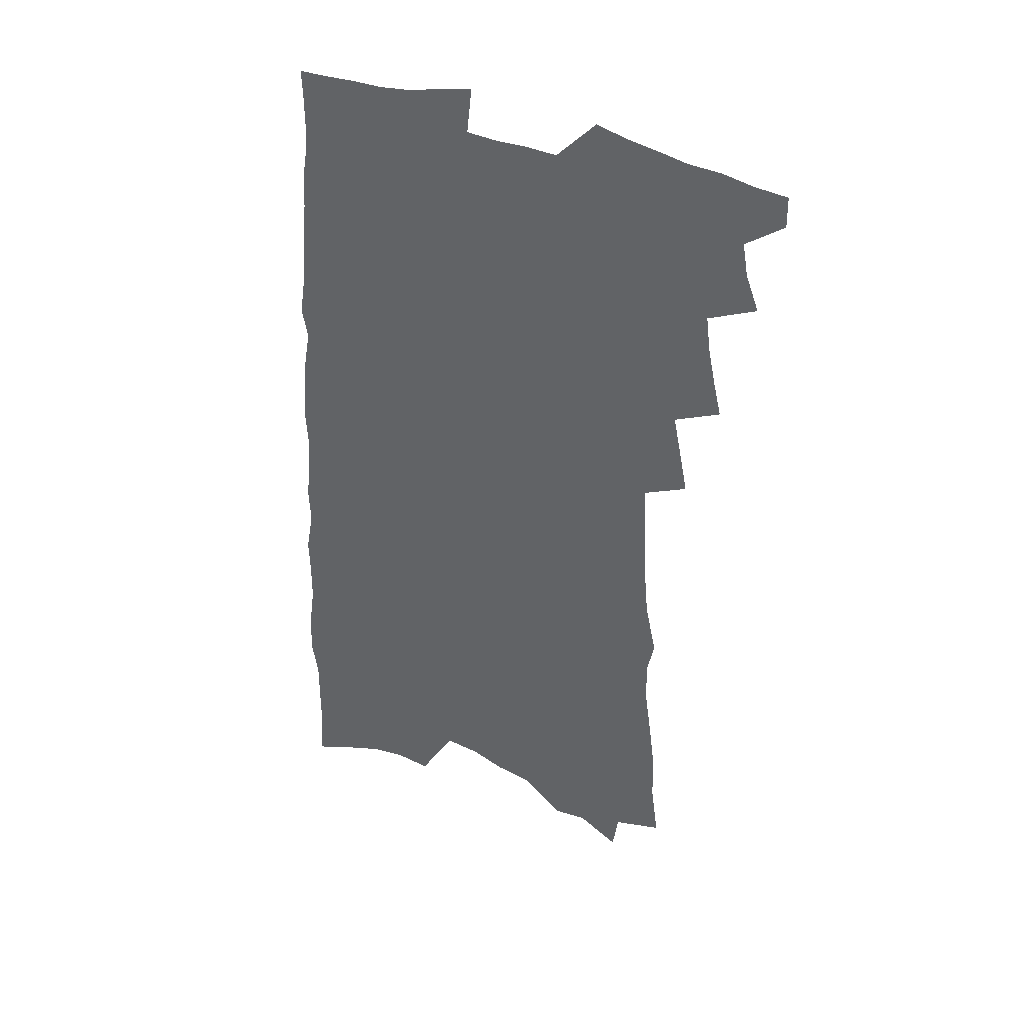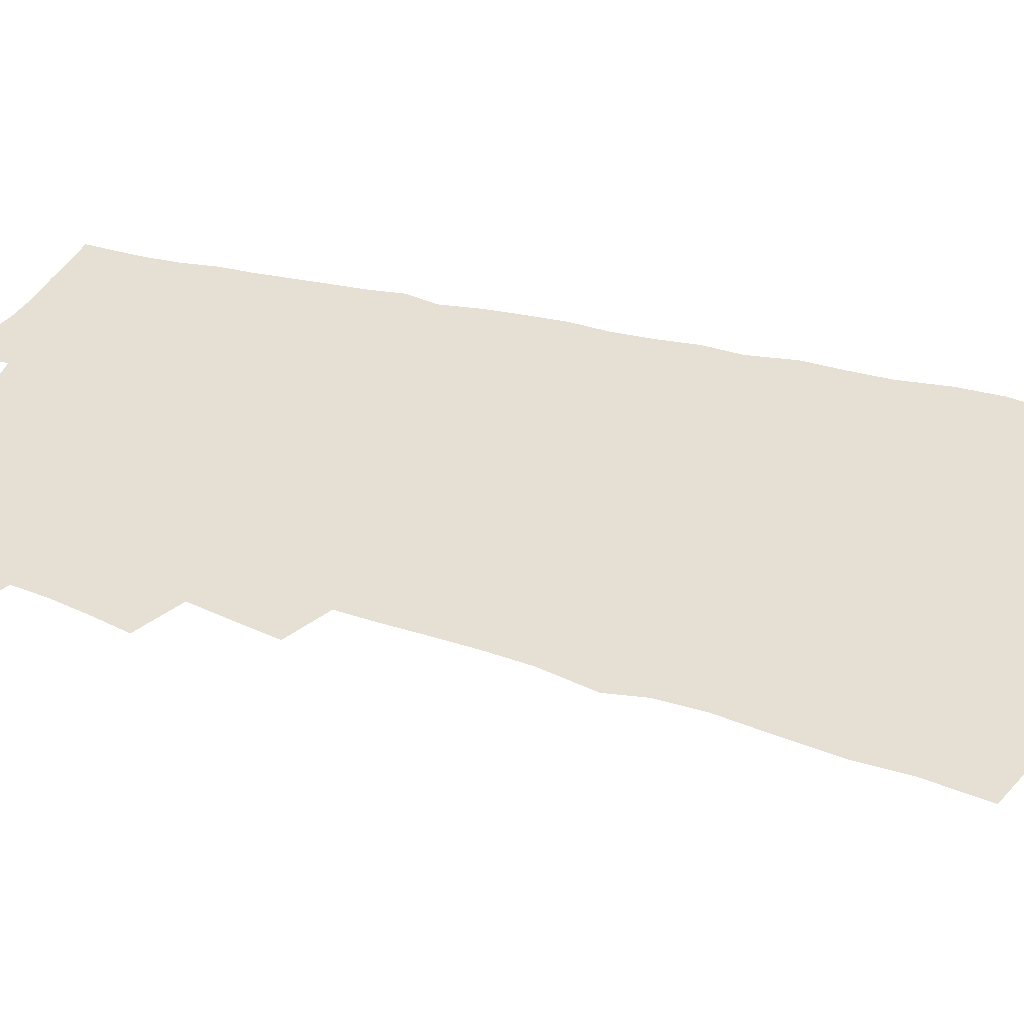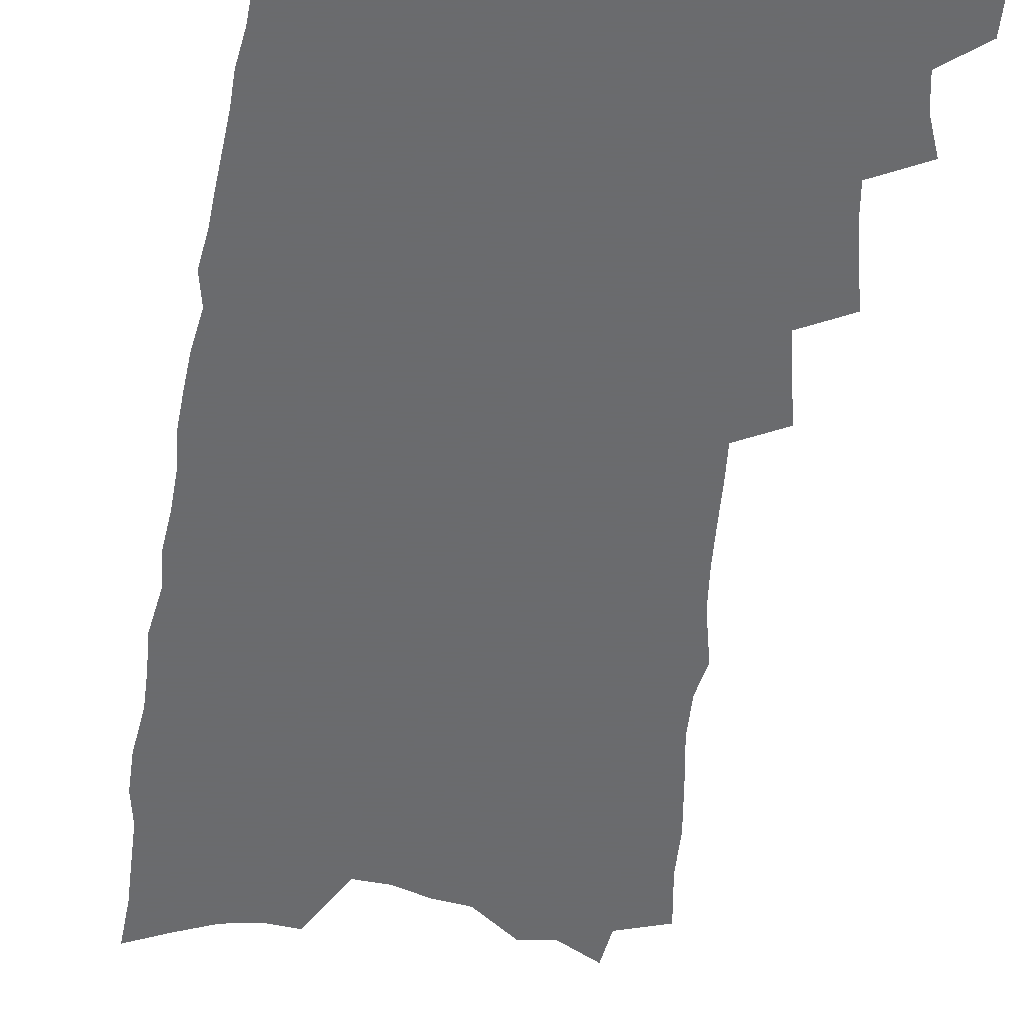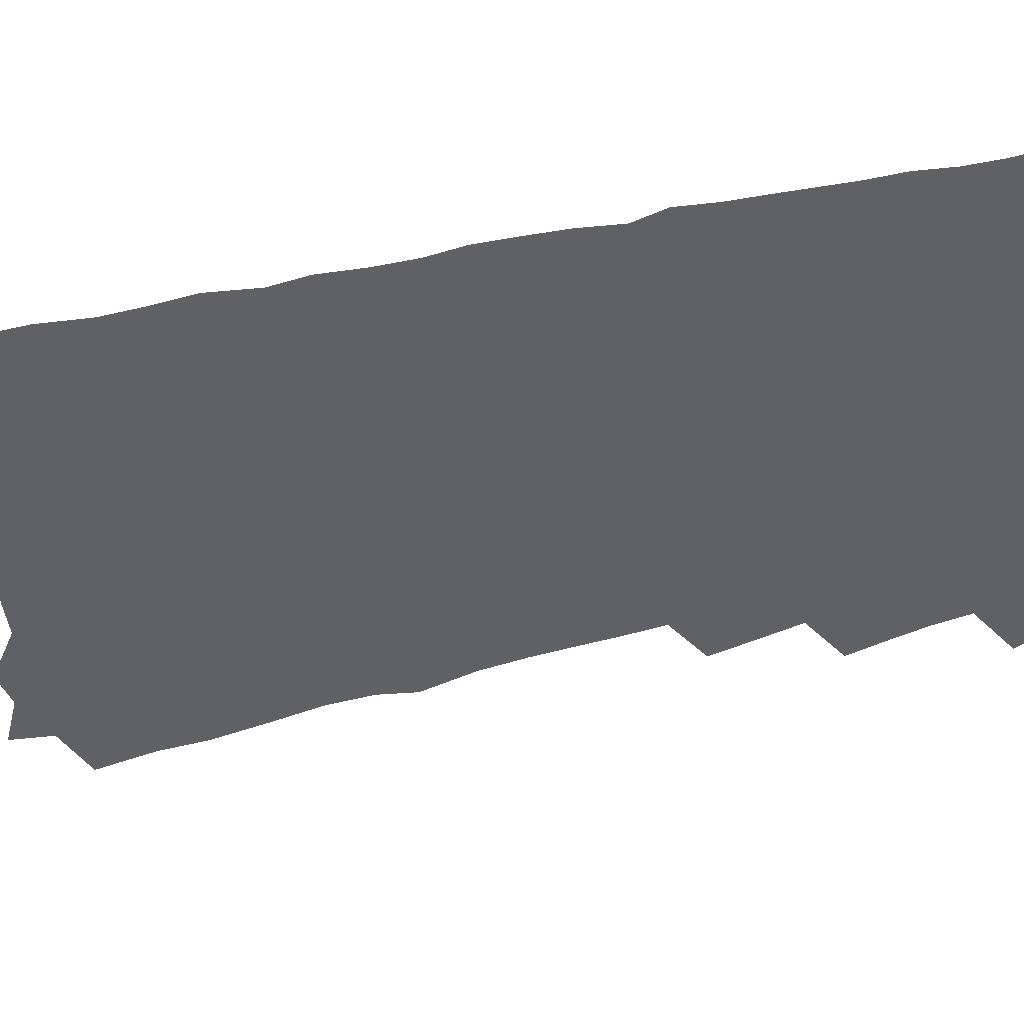
<metadata>
{"format":"obj","ext":"obj","renderer":"f3d","projection":"perspective","resolution":1024,"background":"white","views":[{"elev":40.3,"azim":-153.2,"up":"+Y"},{"elev":38.0,"azim":-70.3,"up":"+Z"},{"elev":-53.3,"azim":172.7,"up":"+Z"},{"elev":-46.1,"azim":106.0,"up":"+Z"}]}
</metadata>
<code>
v 483.1 537.4 0
v 483.3 549.9 0
v 491 497.9 0
v 496.6 512.2 0
v 498.8 525.5 0
v 498.8 538 0
v 496.9 550.8 0
v 502.7 444.3 0
v 506.3 459.6 0
v 509.3 474.3 0
v 511 488.2 0
v 514.2 502 0
v 513.3 514 0
v 512.8 526.4 0
v 511.8 538.9 0
v 509.4 552.9 0
v 515 401.1 0
v 518.3 418.1 0
v 521.7 435 0
v 523.5 449.5 0
v 524.3 463 0
v 522.5 475.2 0
v 526.3 490 0
v 527.6 502.9 0
v 527 514.8 0
v 525.9 527.4 0
v 524.5 540.3 0
v 523 553.3 0
v 517.6 187.5 0
v 520.8 211.1 0
v 521.2 230.5 0
v 523.9 252.2 0
v 527 273.6 0
v 527.2 291.1 0
v 524.5 305.3 0
v 529 326.9 0
v 530.6 344.4 0
v 531.4 360.8 0
v 532 376.6 0
v 533 392.2 0
v 533.7 407.3 0
v 535.2 422.6 0
v 536 436.8 0
v 538.1 451.5 0
v 539.7 465.5 0
v 539.7 478.3 0
v 539.3 490.8 0
v 539.5 503.2 0
v 539.5 515.5 0
v 539.1 528 0
v 537.2 541.8 0
v 535.4 555.5 0
v 539.9 165 0
v 537.6 181.3 0
v 537.4 200.4 0
v 542.3 226.6 0
v 543.8 247 0
v 545.1 266.4 0
v 544.5 282.6 0
v 545.3 300.5 0
v 544.5 316.2 0
v 547.8 336.3 0
v 547.1 350.8 0
v 548.1 366.9 0
v 548.8 382.2 0
v 548.5 396.2 0
v 549.2 411 0
v 551.5 426.8 0
v 551.9 440.1 0
v 551.7 452.9 0
v 552.4 466.1 0
v 553.3 479.2 0
v 553.7 491.6 0
v 553.7 503.8 0
v 553.5 516 0
v 552 529.1 0
v 550 543.2 0
v 548 557.4 0
v 556.7 174.4 0
v 558.1 195.8 0
v 559.7 218.2 0
v 559.7 236.7 0
v 561.6 257.5 0
v 561.7 274.7 0
v 561.3 290.8 0
v 561 306.9 0
v 560.9 322.9 0
v 562.8 341.5 0
v 562.8 356.3 0
v 563.3 371.6 0
v 562.6 385 0
v 562.7 399.2 0
v 563 413.1 0
v 564.8 428.3 0
v 565.1 441.6 0
v 565.1 454.2 0
v 566.1 467.5 0
v 566.5 480.1 0
v 566.8 492.3 0
v 567.2 504.2 0
v 567.1 515.9 0
v 565.5 528.8 0
v 563.2 543.7 0
v 560.4 560.3 0
v 570.3 172.7 0
v 575 206.8 0
v 575.8 227.1 0
v 575.4 244 0
v 575.8 262.1 0
v 575.4 278.2 0
v 575.3 294.8 0
v 574.8 310.3 0
v 575.6 327.8 0
v 576 343.9 0
v 576.5 359.7 0
v 576.8 374.3 0
v 576.9 388.4 0
v 577.4 402.8 0
v 577.7 416.6 0
v 577.4 429.2 0
v 577.7 442.4 0
v 577.8 455.1 0
v 579 468.6 0
v 578.6 480.4 0
v 579.3 492.8 0
v 579.5 504.6 0
v 579.1 516.4 0
v 578.1 529 0
v 576.8 542.8 0
v 587.8 186.6 0
v 589.9 214 0
v 590.6 234.3 0
v 589.6 248.7 0
v 589.4 265.6 0
v 589.2 282.2 0
v 588.5 297.1 0
v 588.5 313.5 0
v 588.6 329.8 0
v 588.8 345.2 0
v 589.3 361.9 0
v 589.4 375 0
v 590 390.5 0
v 590.1 404.3 0
v 590.2 417.6 0
v 590.8 431.4 0
v 590.1 443.3 0
v 590.9 456.8 0
v 591.1 469.1 0
v 591.1 481.1 0
v 591.2 493 0
v 591.3 504.8 0
v 591.1 516.9 0
v 590.4 529.7 0
v 589.5 543.2 0
v 602.1 188.7 0
v 603.3 216.2 0
v 603.3 234.2 0
v 602.6 249.4 0
v 602.5 267.3 0
v 602.3 284.5 0
v 602 300.4 0
v 601.9 316.7 0
v 601.9 332.8 0
v 601.7 347.2 0
v 601.7 360.5 0
v 601.9 376.3 0
v 602.3 391.1 0
v 602.4 405.2 0
v 602.5 418.1 0
v 602.7 432.3 0
v 602.5 444.3 0
v 603.1 457.7 0
v 603.1 469.5 0
v 603 481.3 0
v 602.9 492.9 0
v 603.4 504.9 0
v 603.3 516.9 0
v 603.2 529.1 0
v 602.5 542.5 0
v 616.5 193.5 0
v 616.5 215.7 0
v 616.3 235.9 0
v 615.9 252.1 0
v 615.5 268.3 0
v 615.2 286 0
v 614.9 300.8 0
v 614.6 317 0
v 614.5 332.5 0
v 614.3 347.9 0
v 614.2 362.1 0
v 614.2 377.3 0
v 614.8 389.9 0
v 614.6 404.6 0
v 614.7 417.8 0
v 614.6 432.1 0
v 614.7 445 0
v 614.8 457.7 0
v 615 469.6 0
v 615.2 481.6 0
v 615.6 493.4 0
v 615.3 505.2 0
v 615.4 516.9 0
v 615.5 528.8 0
v 615 542.9 0
v 613 562.2 0
v 630.4 194.5 0
v 629.8 216.8 0
v 629.4 235.1 0
v 628.8 253.1 0
v 628.4 268.7 0
v 628 286.4 0
v 627.6 301.7 0
v 627.3 317.9 0
v 627.1 332.8 0
v 626.9 348.7 0
v 626.6 363.3 0
v 627 375.4 0
v 626.9 391.8 0
v 626.7 405.5 0
v 626.9 418 0
v 626.7 431.9 0
v 626.6 444.7 0
v 626.4 457.6 0
v 626.7 469.3 0
v 627.4 480.8 0
v 627.2 493.7 0
v 627.3 505.1 0
v 627.6 516.6 0
v 627.6 528.9 0
v 627.8 541.2 0
v 626.5 558.7 0
v 645.5 168.3 0
v 644.2 194.3 0
v 643.5 214.5 0
v 642.7 233.6 0
v 642.3 250.6 0
v 641.3 269.8 0
v 640.8 286.2 0
v 640.4 301.4 0
v 640.8 315.2 0
v 639.4 334.6 0
v 639.6 347.7 0
v 639 363.2 0
v 639.1 376.8 0
v 639.2 390.5 0
v 638.8 404.4 0
v 639.5 416.5 0
v 638.6 431.7 0
v 638.9 443.9 0
v 638.7 456.6 0
v 638.9 468.7 0
v 639.1 480.8 0
v 639.1 493.2 0
v 639.5 504.9 0
v 639.5 516.7 0
v 639.8 528.8 0
v 640 541 0
v 640.3 554.9 0
v 659.6 169.7 0
v 658.8 190.5 0
v 657.6 211.6 0
v 656.4 231.4 0
v 656 248.5 0
v 654.8 267.2 0
v 654.5 283.2 0
v 653.2 300.6 0
v 653.8 314.5 0
v 652.6 331.7 0
v 652.1 346.9 0
v 651.8 361.4 0
v 652.2 374.6 0
v 651.7 389.4 0
v 652.8 401.8 0
v 651.5 417.2 0
v 651.1 430.5 0
v 651.2 443 0
v 651.2 455.5 0
v 650.9 468.1 0
v 651.2 479.9 0
v 650.3 493.7 0
v 651.2 504.7 0
v 651.6 516.4 0
v 651.9 528.3 0
v 652.3 540.8 0
v 653.1 553.1 0
v 674.2 167.3 0
v 673.5 186.8 0
v 672.9 206 0
v 671.8 225.5 0
v 670.4 244.6 0
v 670.8 260.6 0
v 669.1 279.1 0
v 668.3 295.7 0
v 667.7 311.5 0
v 666.4 328.2 0
v 668 341.3 0
v 665.7 358.5 0
v 664.8 373.4 0
v 665.1 386.9 0
v 665.7 400.1 0
v 664.8 414.8 0
v 665.3 427.7 0
v 664.2 441.5 0
v 663.5 454.7 0
v 663.5 467.1 0
v 663.4 479.6 0
v 662.7 492.3 0
v 664.1 503.9 0
v 663.5 516.4 0
v 663.6 527.8 0
v 664.7 540.2 0
v 665.3 552.7 0
v 690.3 160.8 0
v 690.3 179.2 0
v 688.2 201.1 0
v 687.2 220.1 0
v 687.4 237.1 0
v 686 255.5 0
v 685.4 272.5 0
v 685.2 288.8 0
v 683.3 306.5 0
v 681.2 323.8 0
v 681.7 338.4 0
v 681.5 353.3 0
v 680 369 0
v 681.8 382 0
v 679.5 397.9 0
v 679.9 411.3 0
v 679 425.5 0
v 677.4 439.9 0
v 676.5 453.1 0
v 677.2 465.4 0
v 677.1 478 0
v 677.7 490.4 0
v 676.2 503.7 0
v 676.5 515.7 0
v 676.6 527.7 0
v 676.7 539.6 0
v 677.5 551.8 0
v 707.5 153.2 0
v 706 174.2 0
v 705.9 192.5 0
v 705.8 210.4 0
v 708.2 225.5 0
v 707.9 243 0
v 705.2 262.6 0
v 705 279.1 0
v 705.4 294.9 0
v 702.2 313.6 0
v 702.9 328.5 0
v 701 345.2 0
v 700.1 360.8 0
v 701 374.8 0
v 699.9 390.1 0
v 698.6 405.1 0
v 695.9 420.9 0
v 698.3 433.6 0
v 696.1 448.1 0
v 695.1 461.6 0
v 693.8 475 0
v 692.6 488.3 0
v 692.1 501.2 0
v 689.9 514.9 0
v 689.1 527.4 0
v 689.2 539.4 0
v 689.6 551.3 0
v 706 586 0
f 5 6 1
f 1 6 2
f 6 7 2
f 11 12 3
f 3 12 4
f 12 13 4
f 4 13 5
f 13 14 5
f 5 14 6
f 14 15 6
f 6 15 7
f 15 16 7
f 19 20 8
f 8 20 9
f 20 21 9
f 9 21 10
f 21 22 10
f 10 22 11
f 22 23 11
f 11 23 12
f 23 24 12
f 12 24 13
f 24 25 13
f 13 25 14
f 25 26 14
f 14 26 15
f 26 27 15
f 15 27 16
f 27 28 16
f 40 41 17
f 17 41 18
f 41 42 18
f 18 42 19
f 42 43 19
f 19 43 20
f 43 44 20
f 20 44 21
f 44 45 21
f 21 45 22
f 45 46 22
f 22 46 23
f 46 47 23
f 23 47 24
f 47 48 24
f 24 48 25
f 48 49 25
f 25 49 26
f 49 50 26
f 26 50 27
f 50 51 27
f 27 51 28
f 51 52 28
f 54 55 29
f 29 55 30
f 55 56 30
f 30 56 31
f 56 57 31
f 31 57 32
f 57 58 32
f 32 58 33
f 58 59 33
f 33 59 34
f 59 60 34
f 34 60 35
f 60 61 35
f 35 61 36
f 61 62 36
f 36 62 37
f 62 63 37
f 37 63 38
f 63 64 38
f 38 64 39
f 64 65 39
f 39 65 40
f 65 66 40
f 40 66 41
f 66 67 41
f 41 67 42
f 67 68 42
f 42 68 43
f 68 69 43
f 43 69 44
f 69 70 44
f 44 70 45
f 70 71 45
f 45 71 46
f 71 72 46
f 46 72 47
f 72 73 47
f 47 73 48
f 73 74 48
f 48 74 49
f 74 75 49
f 49 75 50
f 75 76 50
f 50 76 51
f 76 77 51
f 51 77 52
f 77 78 52
f 53 79 54
f 79 80 54
f 54 80 55
f 80 81 55
f 55 81 56
f 81 82 56
f 56 82 57
f 82 83 57
f 57 83 58
f 83 84 58
f 58 84 59
f 84 85 59
f 59 85 60
f 85 86 60
f 60 86 61
f 86 87 61
f 61 87 62
f 87 88 62
f 62 88 63
f 88 89 63
f 63 89 64
f 89 90 64
f 64 90 65
f 90 91 65
f 65 91 66
f 91 92 66
f 66 92 67
f 92 93 67
f 67 93 68
f 93 94 68
f 68 94 69
f 94 95 69
f 69 95 70
f 95 96 70
f 70 96 71
f 96 97 71
f 71 97 72
f 97 98 72
f 72 98 73
f 98 99 73
f 73 99 74
f 99 100 74
f 74 100 75
f 100 101 75
f 75 101 76
f 101 102 76
f 76 102 77
f 102 103 77
f 77 103 78
f 103 104 78
f 79 105 80
f 105 106 80
f 80 106 81
f 106 107 81
f 81 107 82
f 107 108 82
f 82 108 83
f 108 109 83
f 83 109 84
f 109 110 84
f 84 110 85
f 110 111 85
f 85 111 86
f 111 112 86
f 86 112 87
f 112 113 87
f 87 113 88
f 113 114 88
f 88 114 89
f 114 115 89
f 89 115 90
f 115 116 90
f 90 116 91
f 116 117 91
f 91 117 92
f 117 118 92
f 92 118 93
f 118 119 93
f 93 119 94
f 119 120 94
f 94 120 95
f 120 121 95
f 95 121 96
f 121 122 96
f 96 122 97
f 122 123 97
f 97 123 98
f 123 124 98
f 98 124 99
f 124 125 99
f 99 125 100
f 125 126 100
f 100 126 101
f 126 127 101
f 101 127 102
f 127 128 102
f 102 128 103
f 128 129 103
f 103 129 104
f 105 130 106
f 130 131 106
f 106 131 107
f 131 132 107
f 107 132 108
f 132 133 108
f 108 133 109
f 133 134 109
f 109 134 110
f 134 135 110
f 110 135 111
f 135 136 111
f 111 136 112
f 136 137 112
f 112 137 113
f 137 138 113
f 113 138 114
f 138 139 114
f 114 139 115
f 139 140 115
f 115 140 116
f 140 141 116
f 116 141 117
f 141 142 117
f 117 142 118
f 142 143 118
f 118 143 119
f 143 144 119
f 119 144 120
f 144 145 120
f 120 145 121
f 145 146 121
f 121 146 122
f 146 147 122
f 122 147 123
f 147 148 123
f 123 148 124
f 148 149 124
f 124 149 125
f 149 150 125
f 125 150 126
f 150 151 126
f 126 151 127
f 151 152 127
f 127 152 128
f 152 153 128
f 128 153 129
f 153 154 129
f 130 155 131
f 155 156 131
f 131 156 132
f 156 157 132
f 132 157 133
f 157 158 133
f 133 158 134
f 158 159 134
f 134 159 135
f 159 160 135
f 135 160 136
f 160 161 136
f 136 161 137
f 161 162 137
f 137 162 138
f 162 163 138
f 138 163 139
f 163 164 139
f 139 164 140
f 164 165 140
f 140 165 141
f 165 166 141
f 141 166 142
f 166 167 142
f 142 167 143
f 167 168 143
f 143 168 144
f 168 169 144
f 144 169 145
f 169 170 145
f 145 170 146
f 170 171 146
f 146 171 147
f 171 172 147
f 147 172 148
f 172 173 148
f 148 173 149
f 173 174 149
f 149 174 150
f 174 175 150
f 150 175 151
f 175 176 151
f 151 176 152
f 176 177 152
f 152 177 153
f 177 178 153
f 153 178 154
f 178 179 154
f 155 180 156
f 180 181 156
f 156 181 157
f 181 182 157
f 157 182 158
f 182 183 158
f 158 183 159
f 183 184 159
f 159 184 160
f 184 185 160
f 160 185 161
f 185 186 161
f 161 186 162
f 186 187 162
f 162 187 163
f 187 188 163
f 163 188 164
f 188 189 164
f 164 189 165
f 189 190 165
f 165 190 166
f 190 191 166
f 166 191 167
f 191 192 167
f 167 192 168
f 192 193 168
f 168 193 169
f 193 194 169
f 169 194 170
f 194 195 170
f 170 195 171
f 195 196 171
f 171 196 172
f 196 197 172
f 172 197 173
f 197 198 173
f 173 198 174
f 198 199 174
f 174 199 175
f 199 200 175
f 175 200 176
f 200 201 176
f 176 201 177
f 201 202 177
f 177 202 178
f 202 203 178
f 178 203 179
f 203 204 179
f 180 206 181
f 206 207 181
f 181 207 182
f 207 208 182
f 182 208 183
f 208 209 183
f 183 209 184
f 209 210 184
f 184 210 185
f 210 211 185
f 185 211 186
f 211 212 186
f 186 212 187
f 212 213 187
f 187 213 188
f 213 214 188
f 188 214 189
f 214 215 189
f 189 215 190
f 215 216 190
f 190 216 191
f 216 217 191
f 191 217 192
f 217 218 192
f 192 218 193
f 218 219 193
f 193 219 194
f 219 220 194
f 194 220 195
f 220 221 195
f 195 221 196
f 221 222 196
f 196 222 197
f 222 223 197
f 197 223 198
f 223 224 198
f 198 224 199
f 224 225 199
f 199 225 200
f 225 226 200
f 200 226 201
f 226 227 201
f 201 227 202
f 227 228 202
f 202 228 203
f 228 229 203
f 203 229 204
f 229 230 204
f 204 230 205
f 230 231 205
f 232 233 206
f 206 233 207
f 233 234 207
f 207 234 208
f 234 235 208
f 208 235 209
f 235 236 209
f 209 236 210
f 236 237 210
f 210 237 211
f 237 238 211
f 211 238 212
f 238 239 212
f 212 239 213
f 239 240 213
f 213 240 214
f 240 241 214
f 214 241 215
f 241 242 215
f 215 242 216
f 242 243 216
f 216 243 217
f 243 244 217
f 217 244 218
f 244 245 218
f 218 245 219
f 245 246 219
f 219 246 220
f 246 247 220
f 220 247 221
f 247 248 221
f 221 248 222
f 248 249 222
f 222 249 223
f 249 250 223
f 223 250 224
f 250 251 224
f 224 251 225
f 251 252 225
f 225 252 226
f 252 253 226
f 226 253 227
f 253 254 227
f 227 254 228
f 254 255 228
f 228 255 229
f 255 256 229
f 229 256 230
f 256 257 230
f 230 257 231
f 257 258 231
f 232 259 233
f 259 260 233
f 233 260 234
f 260 261 234
f 234 261 235
f 261 262 235
f 235 262 236
f 262 263 236
f 236 263 237
f 263 264 237
f 237 264 238
f 264 265 238
f 238 265 239
f 265 266 239
f 239 266 240
f 266 267 240
f 240 267 241
f 267 268 241
f 241 268 242
f 268 269 242
f 242 269 243
f 269 270 243
f 243 270 244
f 270 271 244
f 244 271 245
f 271 272 245
f 245 272 246
f 272 273 246
f 246 273 247
f 273 274 247
f 247 274 248
f 274 275 248
f 248 275 249
f 275 276 249
f 249 276 250
f 276 277 250
f 250 277 251
f 277 278 251
f 251 278 252
f 278 279 252
f 252 279 253
f 279 280 253
f 253 280 254
f 280 281 254
f 254 281 255
f 281 282 255
f 255 282 256
f 282 283 256
f 256 283 257
f 283 284 257
f 257 284 258
f 284 285 258
f 259 286 260
f 286 287 260
f 260 287 261
f 287 288 261
f 261 288 262
f 288 289 262
f 262 289 263
f 289 290 263
f 263 290 264
f 290 291 264
f 264 291 265
f 291 292 265
f 265 292 266
f 292 293 266
f 266 293 267
f 293 294 267
f 267 294 268
f 294 295 268
f 268 295 269
f 295 296 269
f 269 296 270
f 296 297 270
f 270 297 271
f 297 298 271
f 271 298 272
f 298 299 272
f 272 299 273
f 299 300 273
f 273 300 274
f 300 301 274
f 274 301 275
f 301 302 275
f 275 302 276
f 302 303 276
f 276 303 277
f 303 304 277
f 277 304 278
f 304 305 278
f 278 305 279
f 305 306 279
f 279 306 280
f 306 307 280
f 280 307 281
f 307 308 281
f 281 308 282
f 308 309 282
f 282 309 283
f 309 310 283
f 283 310 284
f 310 311 284
f 284 311 285
f 311 312 285
f 286 313 287
f 313 314 287
f 287 314 288
f 314 315 288
f 288 315 289
f 315 316 289
f 289 316 290
f 316 317 290
f 290 317 291
f 317 318 291
f 291 318 292
f 318 319 292
f 292 319 293
f 319 320 293
f 293 320 294
f 320 321 294
f 294 321 295
f 321 322 295
f 295 322 296
f 322 323 296
f 296 323 297
f 323 324 297
f 297 324 298
f 324 325 298
f 298 325 299
f 325 326 299
f 299 326 300
f 326 327 300
f 300 327 301
f 327 328 301
f 301 328 302
f 328 329 302
f 302 329 303
f 329 330 303
f 303 330 304
f 330 331 304
f 304 331 305
f 331 332 305
f 305 332 306
f 332 333 306
f 306 333 307
f 333 334 307
f 307 334 308
f 334 335 308
f 308 335 309
f 335 336 309
f 309 336 310
f 336 337 310
f 310 337 311
f 337 338 311
f 311 338 312
f 338 339 312
f 313 340 314
f 340 341 314
f 314 341 315
f 341 342 315
f 315 342 316
f 342 343 316
f 316 343 317
f 343 344 317
f 317 344 318
f 344 345 318
f 318 345 319
f 345 346 319
f 319 346 320
f 346 347 320
f 320 347 321
f 347 348 321
f 321 348 322
f 348 349 322
f 322 349 323
f 349 350 323
f 323 350 324
f 350 351 324
f 324 351 325
f 351 352 325
f 325 352 326
f 352 353 326
f 326 353 327
f 353 354 327
f 327 354 328
f 354 355 328
f 328 355 329
f 355 356 329
f 329 356 330
f 356 357 330
f 330 357 331
f 357 358 331
f 331 358 332
f 358 359 332
f 332 359 333
f 359 360 333
f 333 360 334
f 360 361 334
f 334 361 335
f 361 362 335
f 335 362 336
f 362 363 336
f 336 363 337
f 363 364 337
f 337 364 338
f 364 365 338
f 338 365 339
f 365 366 339

</code>
